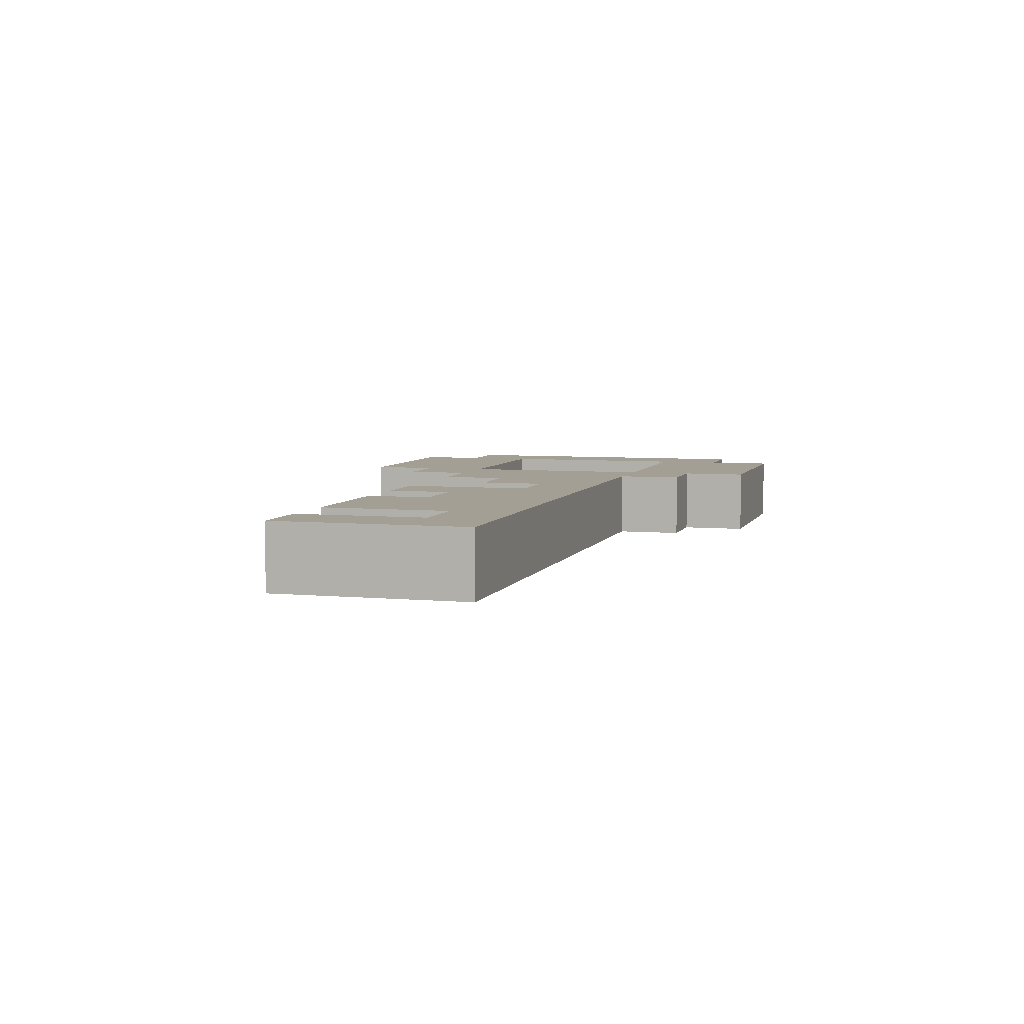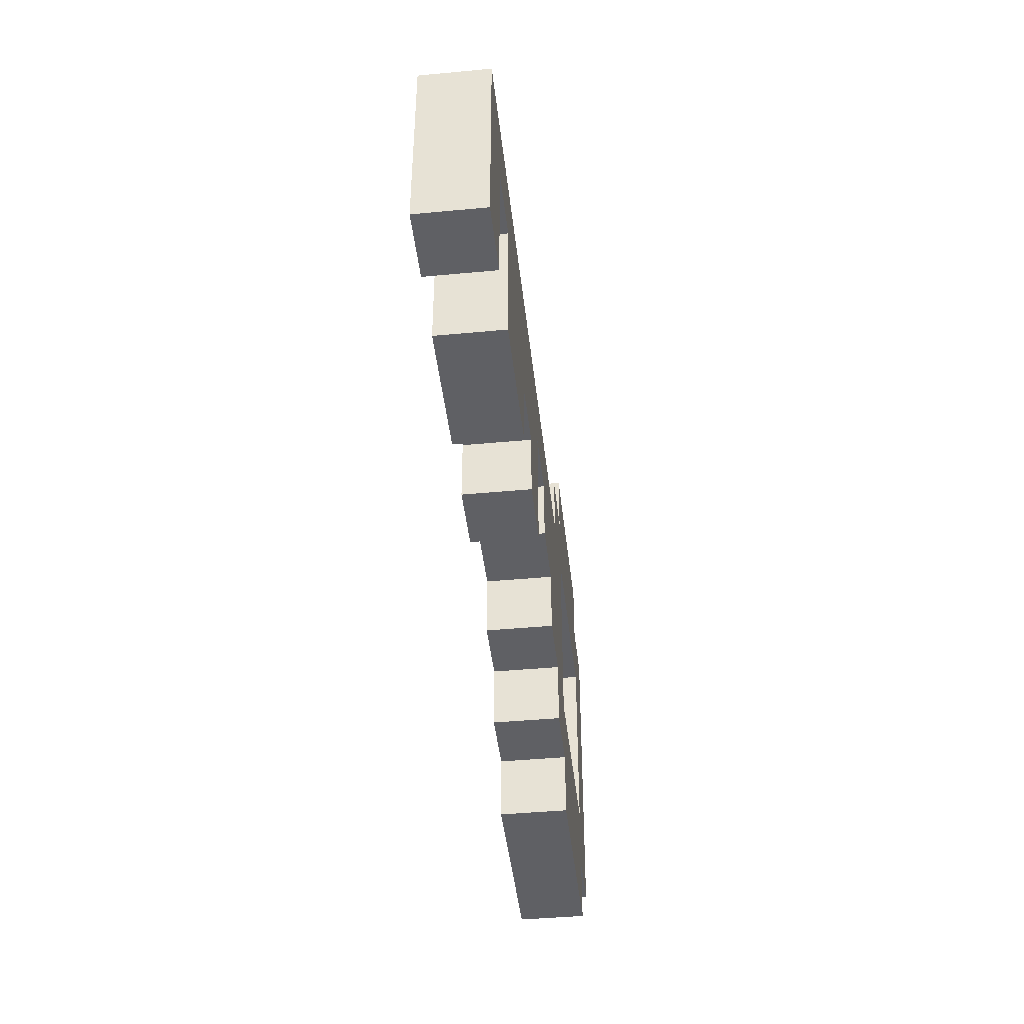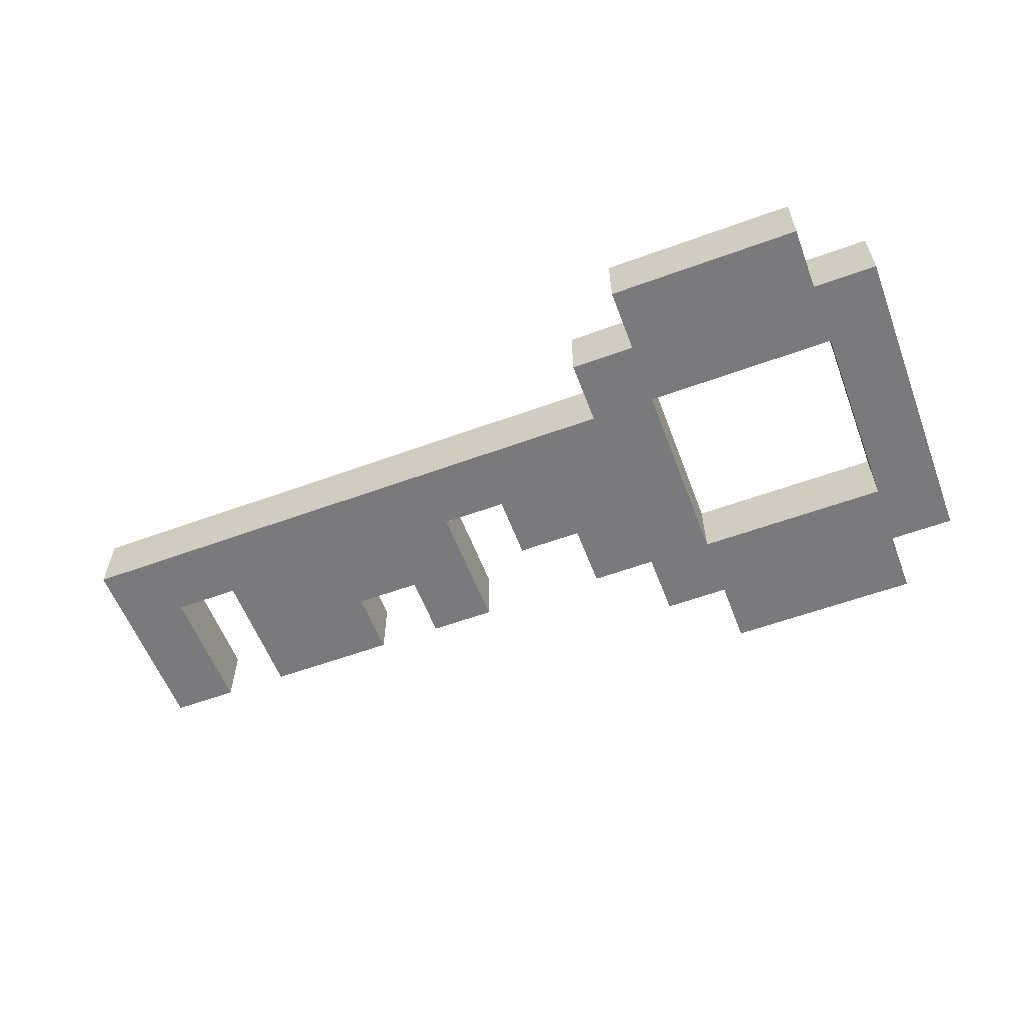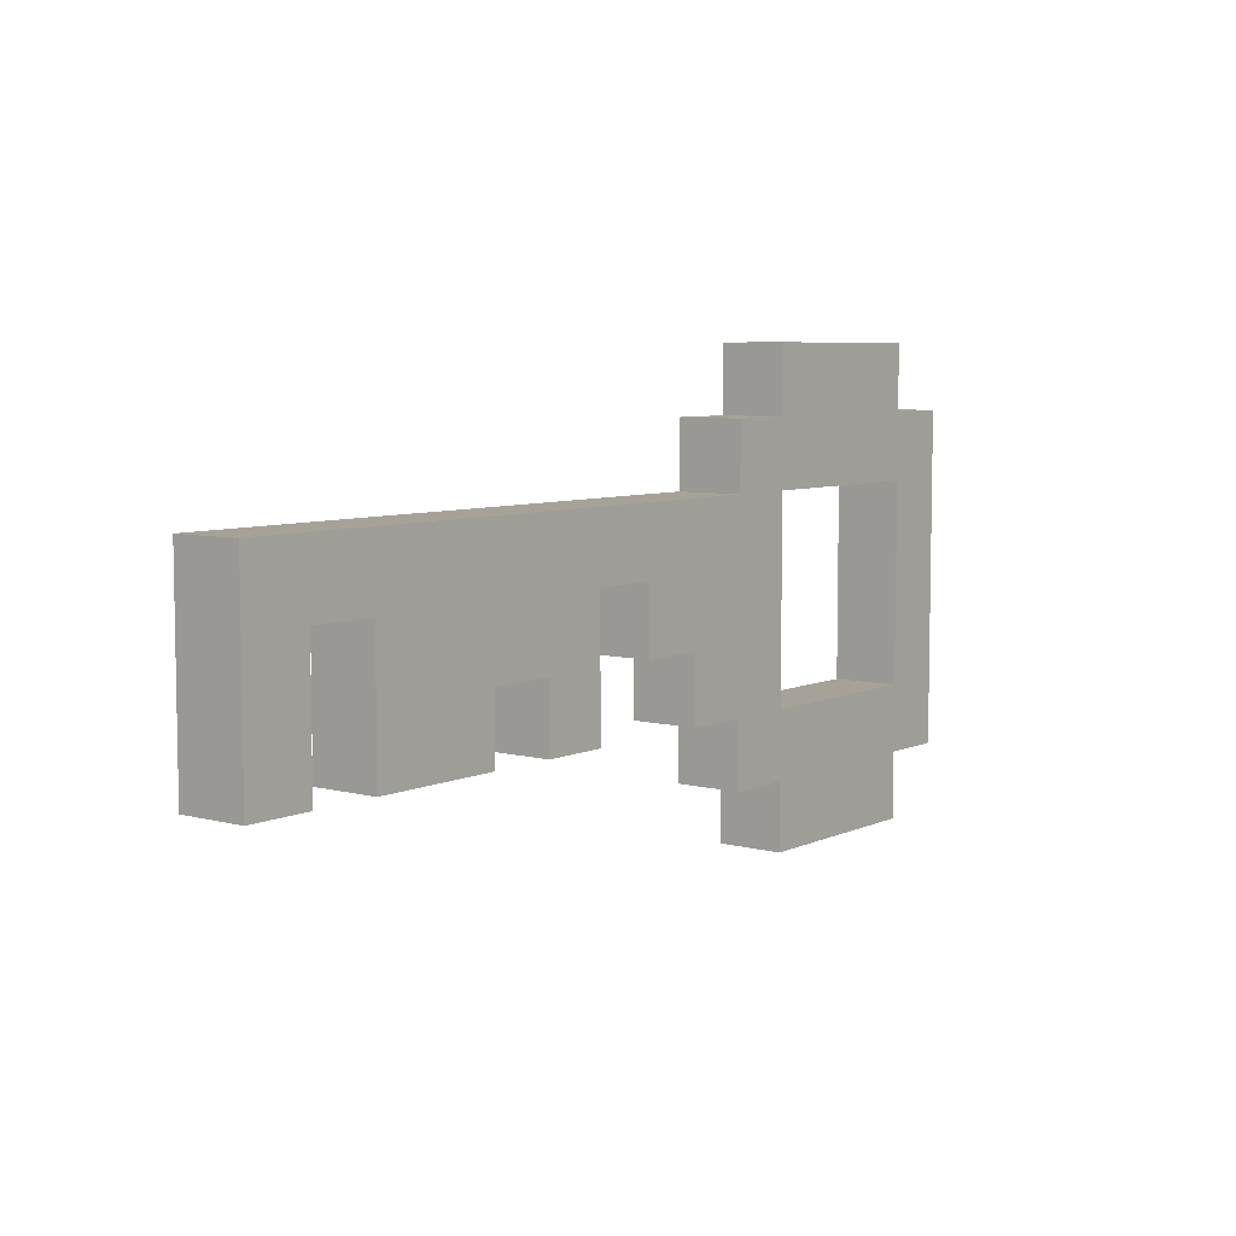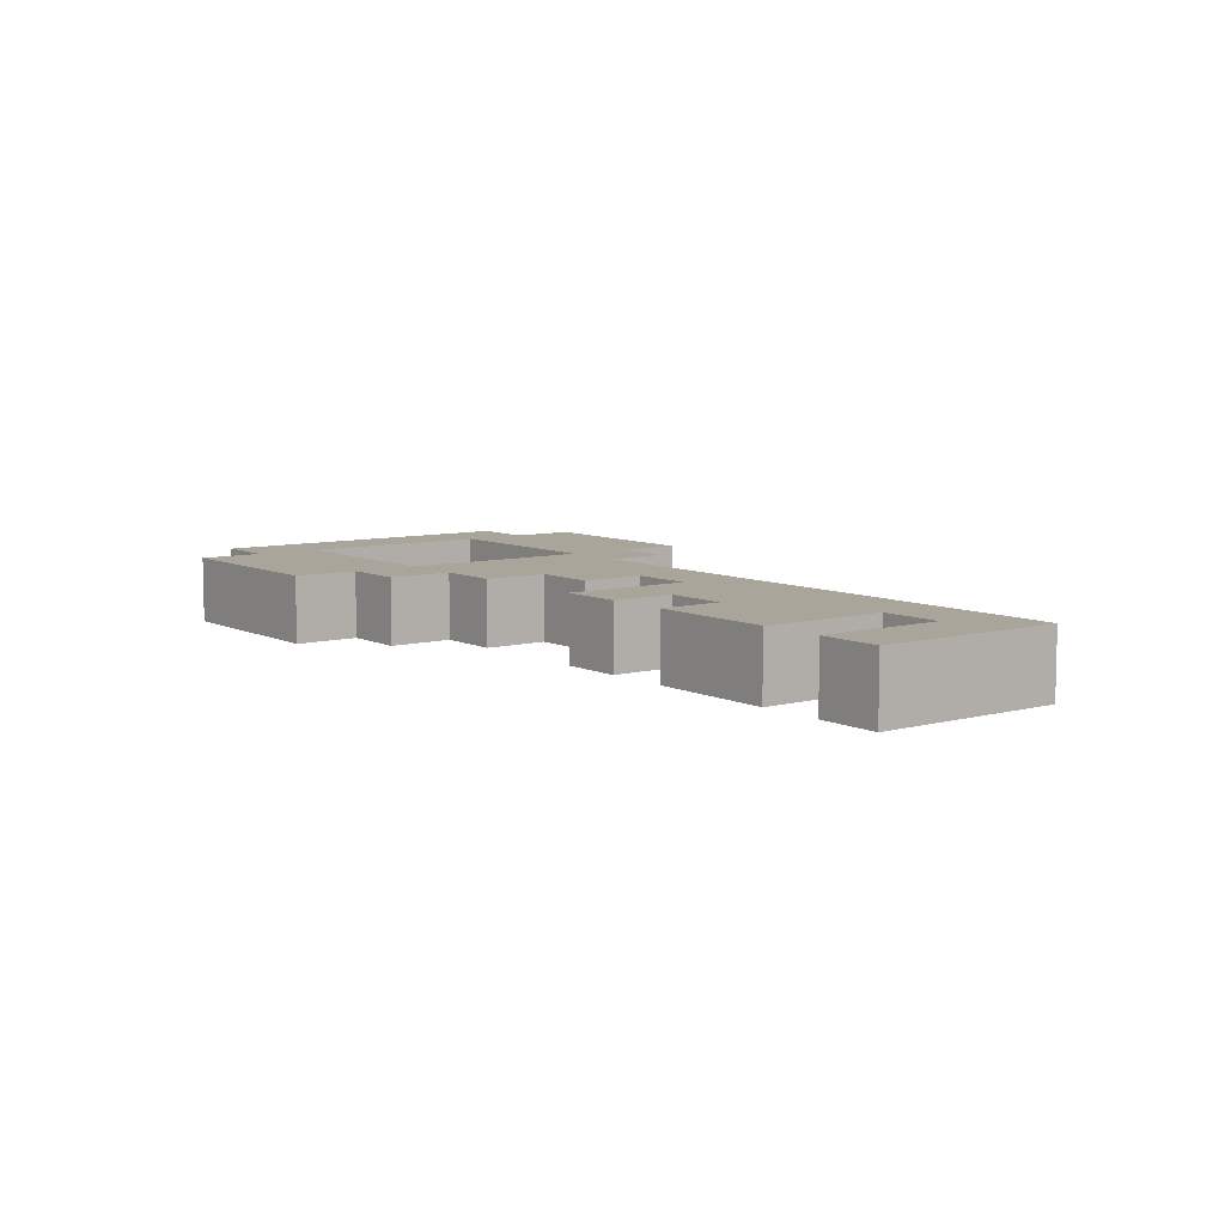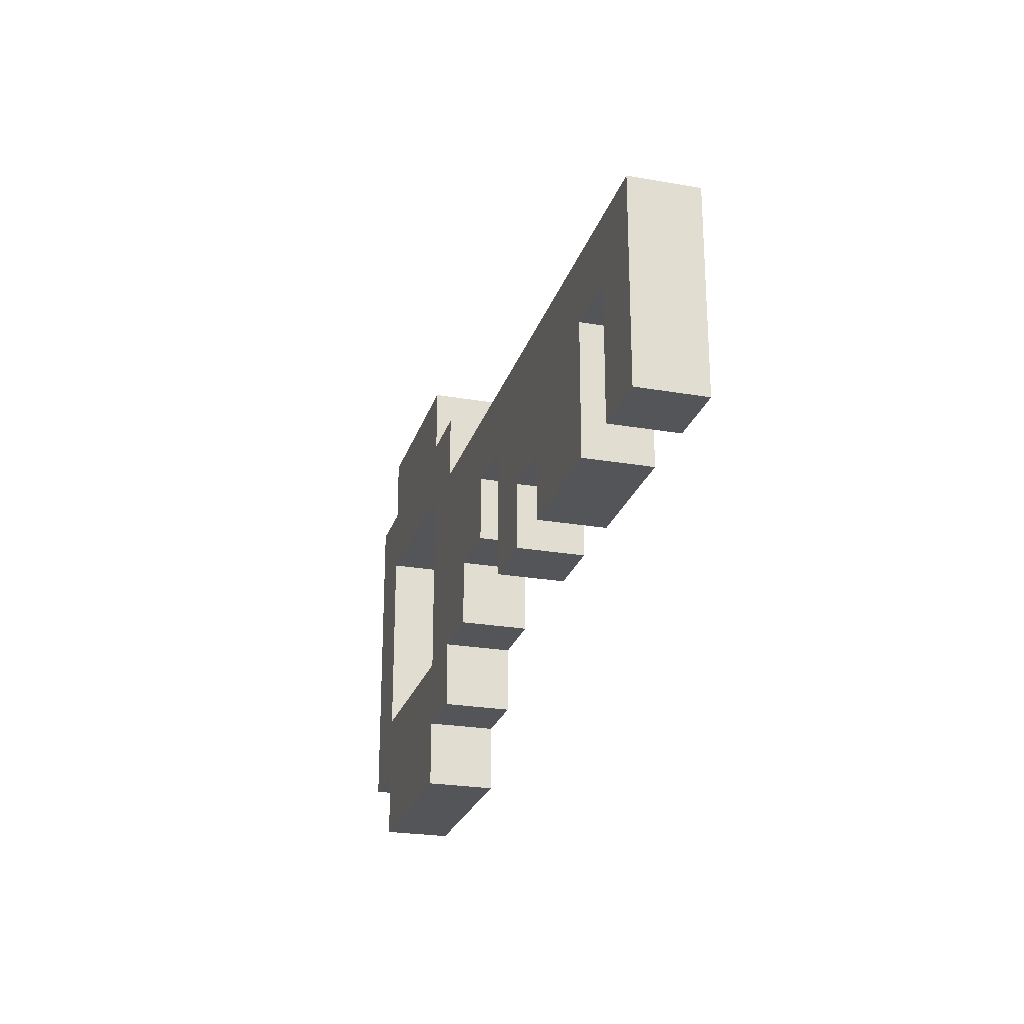
<metadata>
{"format":"obj","ext":"obj","renderer":"f3d","projection":"perspective","resolution":1024,"background":"white","views":[{"elev":5.6,"azim":106.0,"up":"+Z"},{"elev":-43.6,"azim":96.3,"up":"+Y"},{"elev":-58.2,"azim":-159.3,"up":"+Z"},{"elev":6.6,"azim":127.7,"up":"+Y"},{"elev":7.7,"azim":52.9,"up":"+Z"},{"elev":-24.6,"azim":74.1,"up":"+Y"}]}
</metadata>
<code>
o
v -0.8 0.7 -0.9
v -0.8 0.7 -1
v -0.8 1.2 -0.9
v -0.8 1.2 -1
v -0.7 0.6 -0.9
v -0.7 0.6 -1
v -0.7 0.7 -0.9
v -0.7 0.7 -1
v -0.7 1.2 -0.9
v -0.7 1.2 -1
v -0.7 1.3 -0.9
v -0.7 1.3 -1
v -0.4 0.8 -0.9
v -0.4 0.8 -1
v -0.4 1.1 -0.9
v -0.4 1.1 -1
v 0 0.8 -0.9
v 0 0.8 -1
v 0 1 -0.9
v 0 1 -1
v 0.2 0.8 -0.9
v 0.2 0.8 -1
v 0.2 0.9 -0.9
v 0.2 0.9 -1
v 0.5 0.8 -0.9
v 0.5 0.8 -1
v 0.5 1 -0.9
v 0.5 1 -1
v -0.7 0.8 -0.9
v -0.7 0.8 -1
v -0.7 1.1 -0.9
v -0.7 1.1 -1
v -0.4 0.6 -0.9
v -0.4 0.6 -1
v -0.4 0.7 -0.9
v -0.4 0.7 -1
v -0.4 1.2 -0.9
v -0.4 1.2 -1
v -0.4 1.3 -0.9
v -0.4 1.3 -1
v -0.3 0.7 -0.9
v -0.3 0.7 -1
v -0.3 0.8 -0.9
v -0.3 0.8 -1
v -0.3 1.1 -0.9
v -0.3 1.1 -1
v -0.3 1.2 -0.9
v -0.3 1.2 -1
v -0.2 0.8 -0.9
v -0.2 0.8 -1
v -0.2 0.9 -0.9
v -0.2 0.9 -1
v -0.1 0.9 -0.9
v -0.1 0.9 -1
v -0.1 1 -0.9
v -0.1 1 -1
v 0.1 0.8 -0.9
v 0.1 0.8 -1
v 0.1 0.9 -0.9
v 0.1 0.9 -1
v 0.4 0.8 -0.9
v 0.4 0.8 -1
v 0.4 1 -0.9
v 0.4 1 -1
v 0.6 0.8 -0.9
v 0.6 0.8 -1
v 0.6 1.1 -0.9
v 0.6 1.1 -1
v -0.8 0.7 -0.9
v -0.8 1.2 -0.9
v -0.7 0.6 -0.9
v -0.7 0.7 -0.9
v -0.7 0.8 -0.9
v -0.7 1.1 -0.9
v -0.7 1.2 -0.9
v -0.7 1.3 -0.9
v -0.4 0.6 -0.9
v -0.4 0.7 -0.9
v -0.4 0.8 -0.9
v -0.4 1.1 -0.9
v -0.4 1.2 -0.9
v -0.4 1.3 -0.9
v -0.3 0.7 -0.9
v -0.3 0.8 -0.9
v -0.3 1.1 -0.9
v -0.3 1.2 -0.9
v -0.2 0.8 -0.9
v -0.2 0.9 -0.9
v -0.1 0.9 -0.9
v -0.1 1 -0.9
v 0 0.8 -0.9
v 0 1 -0.9
v 0.1 0.8 -0.9
v 0.1 0.9 -0.9
v 0.2 0.8 -0.9
v 0.2 0.9 -0.9
v 0.4 0.8 -0.9
v 0.4 1 -0.9
v 0.5 0.8 -0.9
v 0.5 1 -0.9
v 0.6 0.8 -0.9
v 0.6 1.1 -0.9
v -0.8 0.7 -1
v -0.8 1.2 -1
v -0.7 0.6 -1
v -0.7 0.7 -1
v -0.7 0.8 -1
v -0.7 1.1 -1
v -0.7 1.2 -1
v -0.7 1.3 -1
v -0.4 0.6 -1
v -0.4 0.7 -1
v -0.4 0.8 -1
v -0.4 1.1 -1
v -0.4 1.2 -1
v -0.4 1.3 -1
v -0.3 0.7 -1
v -0.3 0.8 -1
v -0.3 1.1 -1
v -0.3 1.2 -1
v -0.2 0.8 -1
v -0.2 0.9 -1
v -0.1 0.9 -1
v -0.1 1 -1
v 0 0.8 -1
v 0 1 -1
v 0.1 0.8 -1
v 0.1 0.9 -1
v 0.2 0.8 -1
v 0.2 0.9 -1
v 0.4 0.8 -1
v 0.4 1 -1
v 0.5 0.8 -1
v 0.5 1 -1
v 0.6 0.8 -1
v 0.6 1.1 -1
v -0.7 0.6 -0.9
v -0.4 0.6 -0.9
v -0.7 0.6 -1
v -0.4 0.6 -1
v -0.8 0.7 -0.9
v -0.7 0.7 -0.9
v -0.4 0.7 -0.9
v -0.3 0.7 -0.9
v -0.8 0.7 -1
v -0.7 0.7 -1
v -0.4 0.7 -1
v -0.3 0.7 -1
v -0.3 0.8 -0.9
v -0.2 0.8 -0.9
v 0 0.8 -0.9
v 0.1 0.8 -0.9
v 0.2 0.8 -0.9
v 0.4 0.8 -0.9
v 0.5 0.8 -0.9
v 0.6 0.8 -0.9
v -0.3 0.8 -1
v -0.2 0.8 -1
v 0 0.8 -1
v 0.1 0.8 -1
v 0.2 0.8 -1
v 0.4 0.8 -1
v 0.5 0.8 -1
v 0.6 0.8 -1
v -0.2 0.9 -0.9
v -0.1 0.9 -0.9
v 0.1 0.9 -0.9
v 0.2 0.9 -0.9
v -0.2 0.9 -1
v -0.1 0.9 -1
v 0.1 0.9 -1
v 0.2 0.9 -1
v -0.1 1 -0.9
v 0 1 -0.9
v 0.4 1 -0.9
v 0.5 1 -0.9
v -0.1 1 -1
v 0 1 -1
v 0.4 1 -1
v 0.5 1 -1
v -0.7 1.1 -0.9
v -0.4 1.1 -0.9
v -0.7 1.1 -1
v -0.4 1.1 -1
v -0.7 0.8 -0.9
v -0.4 0.8 -0.9
v -0.7 0.8 -1
v -0.4 0.8 -1
v -0.3 1.1 -0.9
v 0.6 1.1 -0.9
v -0.3 1.1 -1
v 0.6 1.1 -1
v -0.8 1.2 -0.9
v -0.7 1.2 -0.9
v -0.4 1.2 -0.9
v -0.3 1.2 -0.9
v -0.8 1.2 -1
v -0.7 1.2 -1
v -0.4 1.2 -1
v -0.3 1.2 -1
v -0.7 1.3 -0.9
v -0.4 1.3 -0.9
v -0.7 1.3 -1
v -0.4 1.3 -1
f 3 2 1
f 4 2 3
f 7 6 5
f 8 6 7
f 11 10 9
f 12 10 11
f 15 14 13
f 16 14 15
f 19 18 17
f 20 18 19
f 23 22 21
f 24 22 23
f 27 26 25
f 28 26 27
f 29 30 31
f 31 30 32
f 33 34 35
f 35 34 36
f 37 38 39
f 39 38 40
f 41 42 43
f 43 42 44
f 45 46 47
f 47 46 48
f 49 50 51
f 51 50 52
f 53 54 55
f 55 54 56
f 57 58 59
f 59 58 60
f 61 62 63
f 63 62 64
f 65 66 67
f 67 66 68
f 72 70 69
f 73 70 72
f 74 70 73
f 75 70 74
f 77 72 71
f 77 73 72
f 78 73 77
f 79 73 78
f 80 76 75
f 80 75 74
f 81 76 80
f 82 76 81
f 83 79 78
f 83 81 80
f 83 80 79
f 84 81 83
f 85 81 84
f 86 81 85
f 87 85 84
f 88 85 87
f 89 85 88
f 90 85 89
f 92 85 90
f 93 92 91
f 94 92 93
f 96 92 94
f 97 96 95
f 98 85 92
f 98 96 97
f 98 92 96
f 100 85 98
f 101 100 99
f 102 85 100
f 102 100 101
f 103 104 106
f 106 104 107
f 107 104 108
f 108 104 109
f 105 106 111
f 106 107 111
f 111 107 112
f 112 107 113
f 109 110 114
f 108 109 114
f 114 110 115
f 115 110 116
f 112 113 117
f 114 115 117
f 113 114 117
f 117 115 118
f 118 115 119
f 119 115 120
f 118 119 121
f 121 119 122
f 122 119 123
f 123 119 124
f 124 119 126
f 125 126 127
f 127 126 128
f 128 126 130
f 129 130 131
f 126 119 132
f 131 130 132
f 130 126 132
f 132 119 134
f 133 134 135
f 134 119 136
f 135 134 136
f 139 138 137
f 140 138 139
f 145 142 141
f 146 142 145
f 147 144 143
f 148 144 147
f 157 150 149
f 158 150 157
f 159 152 151
f 160 152 159
f 161 154 153
f 162 154 161
f 163 156 155
f 164 156 163
f 169 166 165
f 170 166 169
f 171 168 167
f 172 168 171
f 177 174 173
f 178 174 177
f 179 176 175
f 180 176 179
f 183 182 181
f 184 182 183
f 185 186 187
f 187 186 188
f 189 190 191
f 191 190 192
f 193 194 197
f 197 194 198
f 195 196 199
f 199 196 200
f 201 202 203
f 203 202 204

</code>
